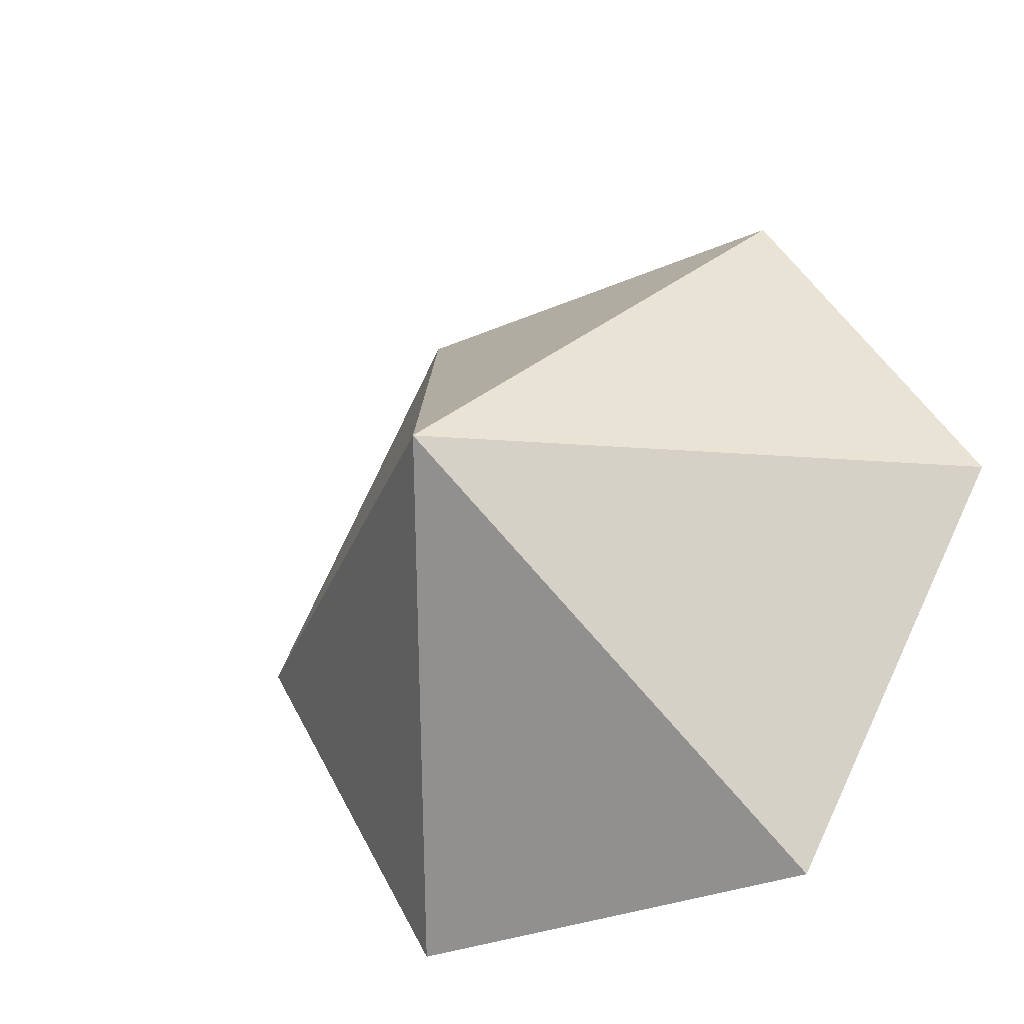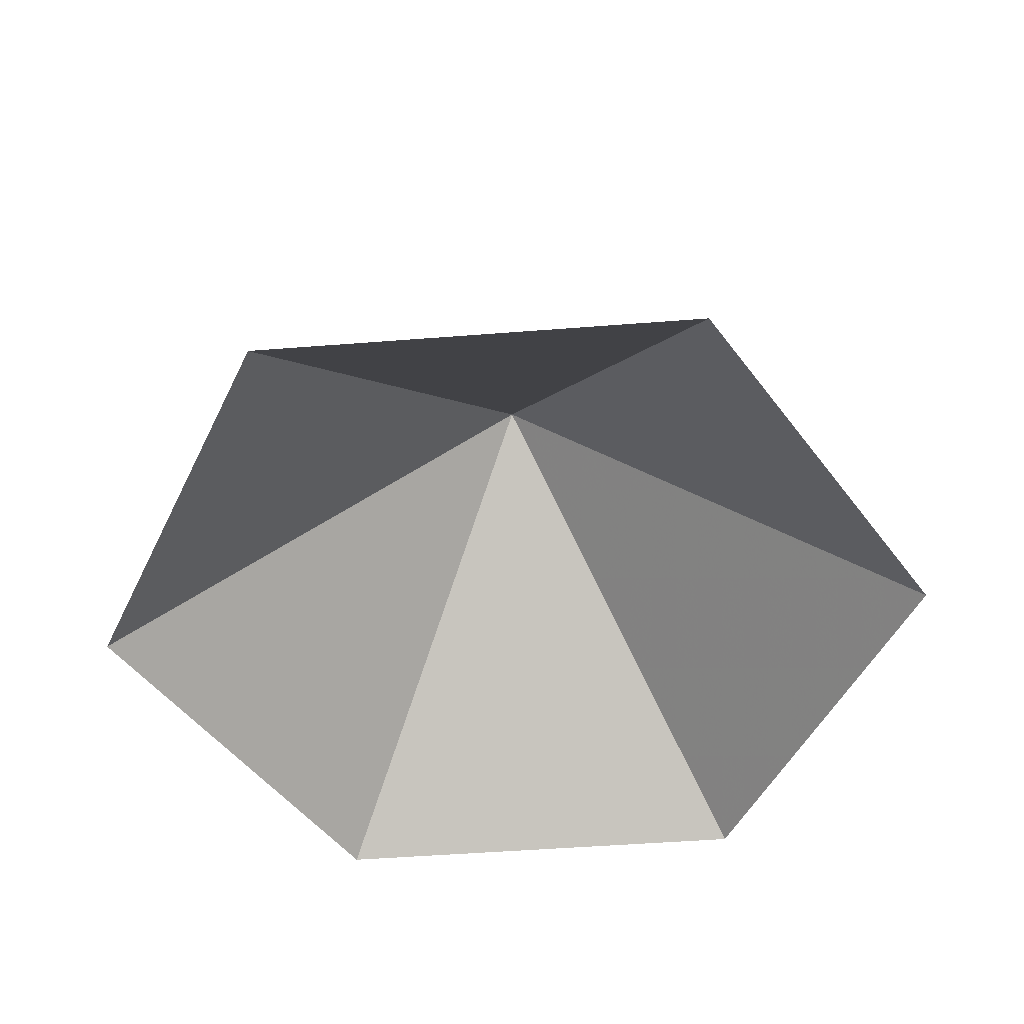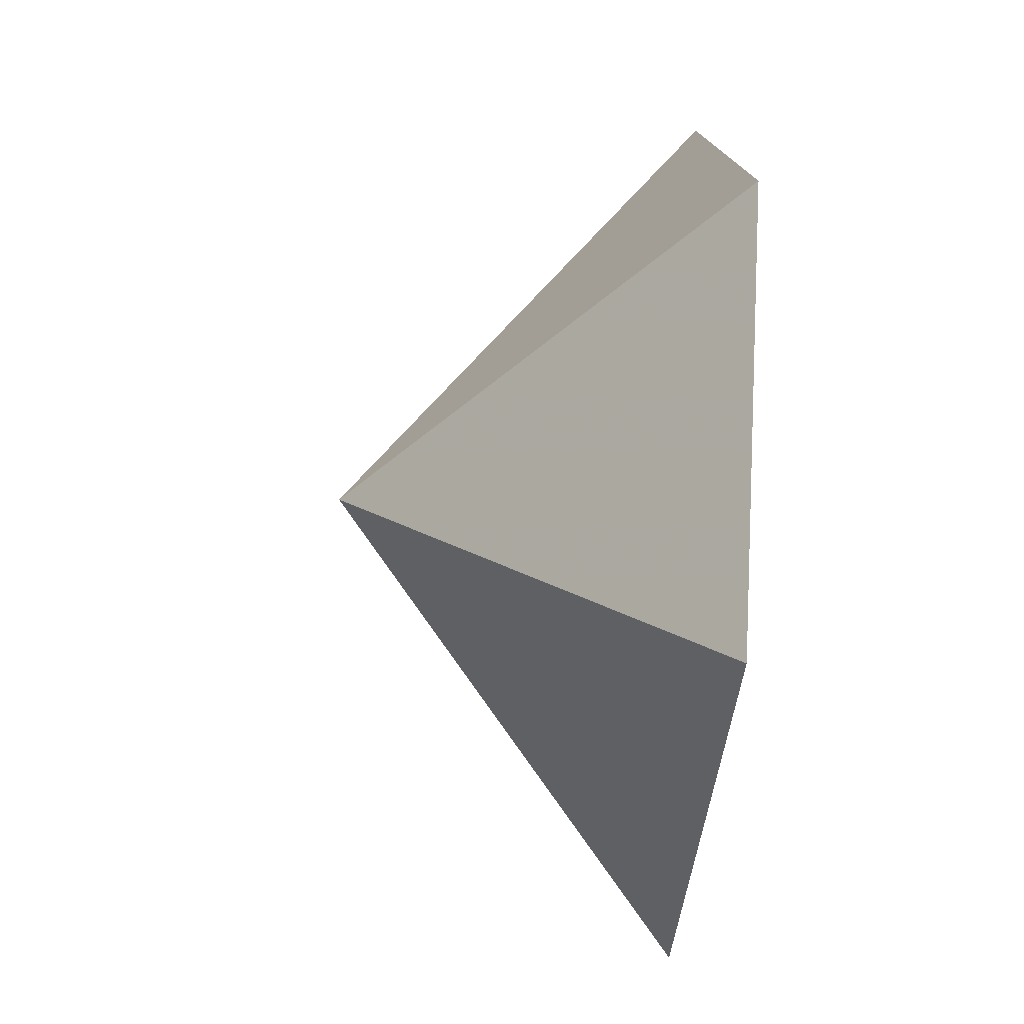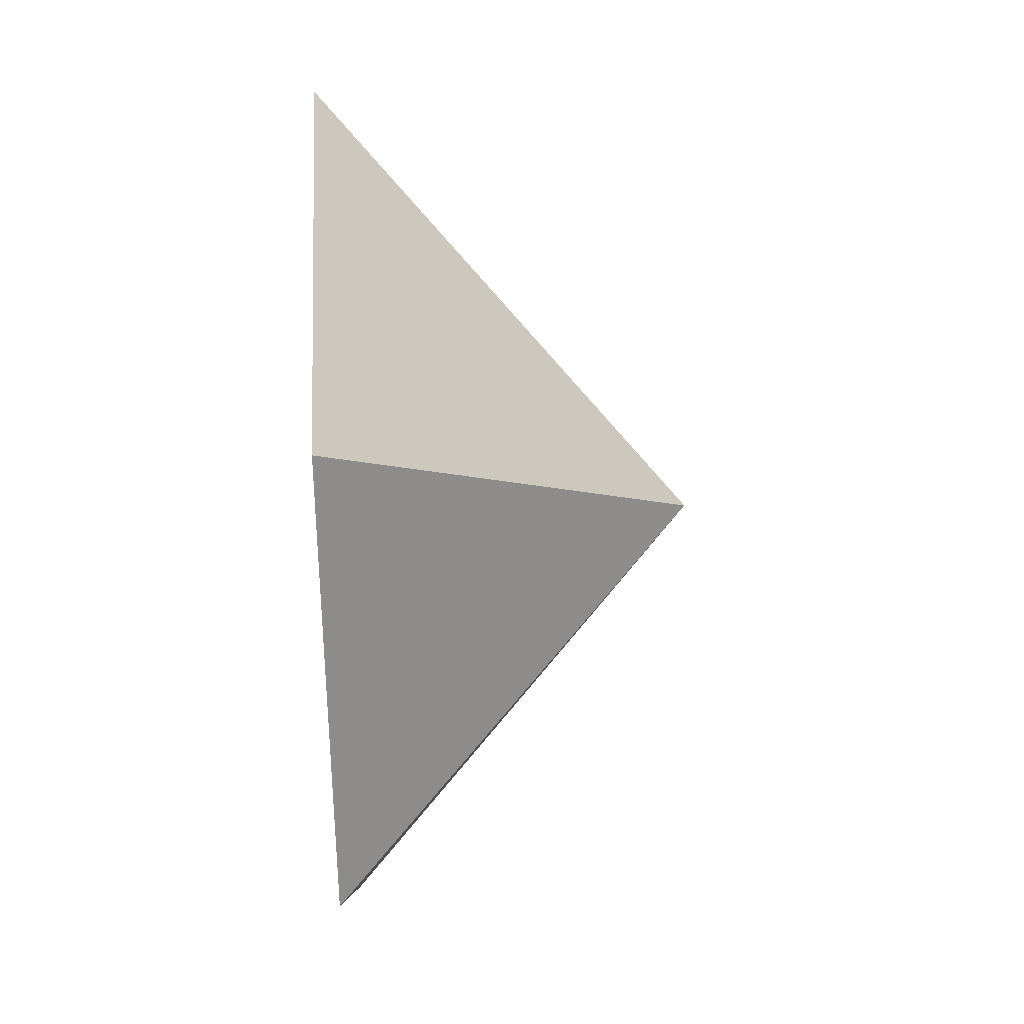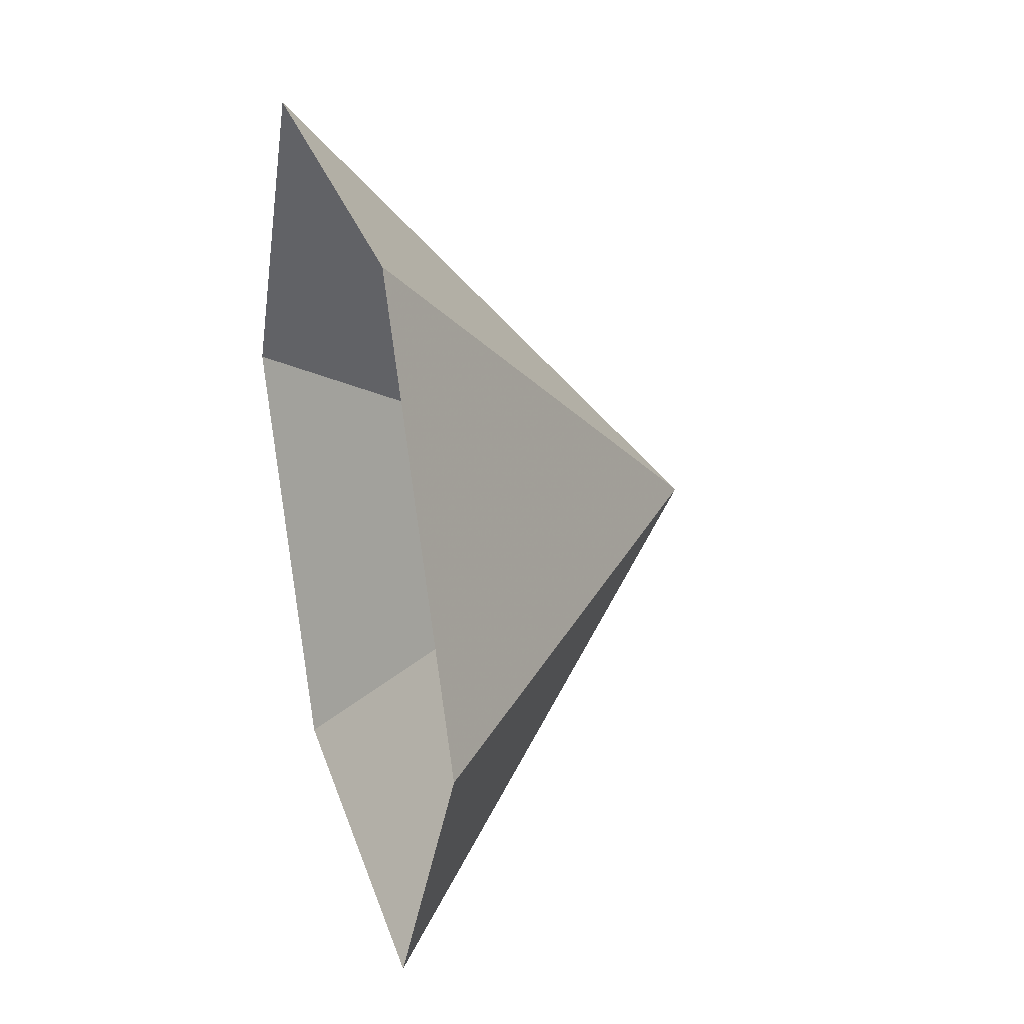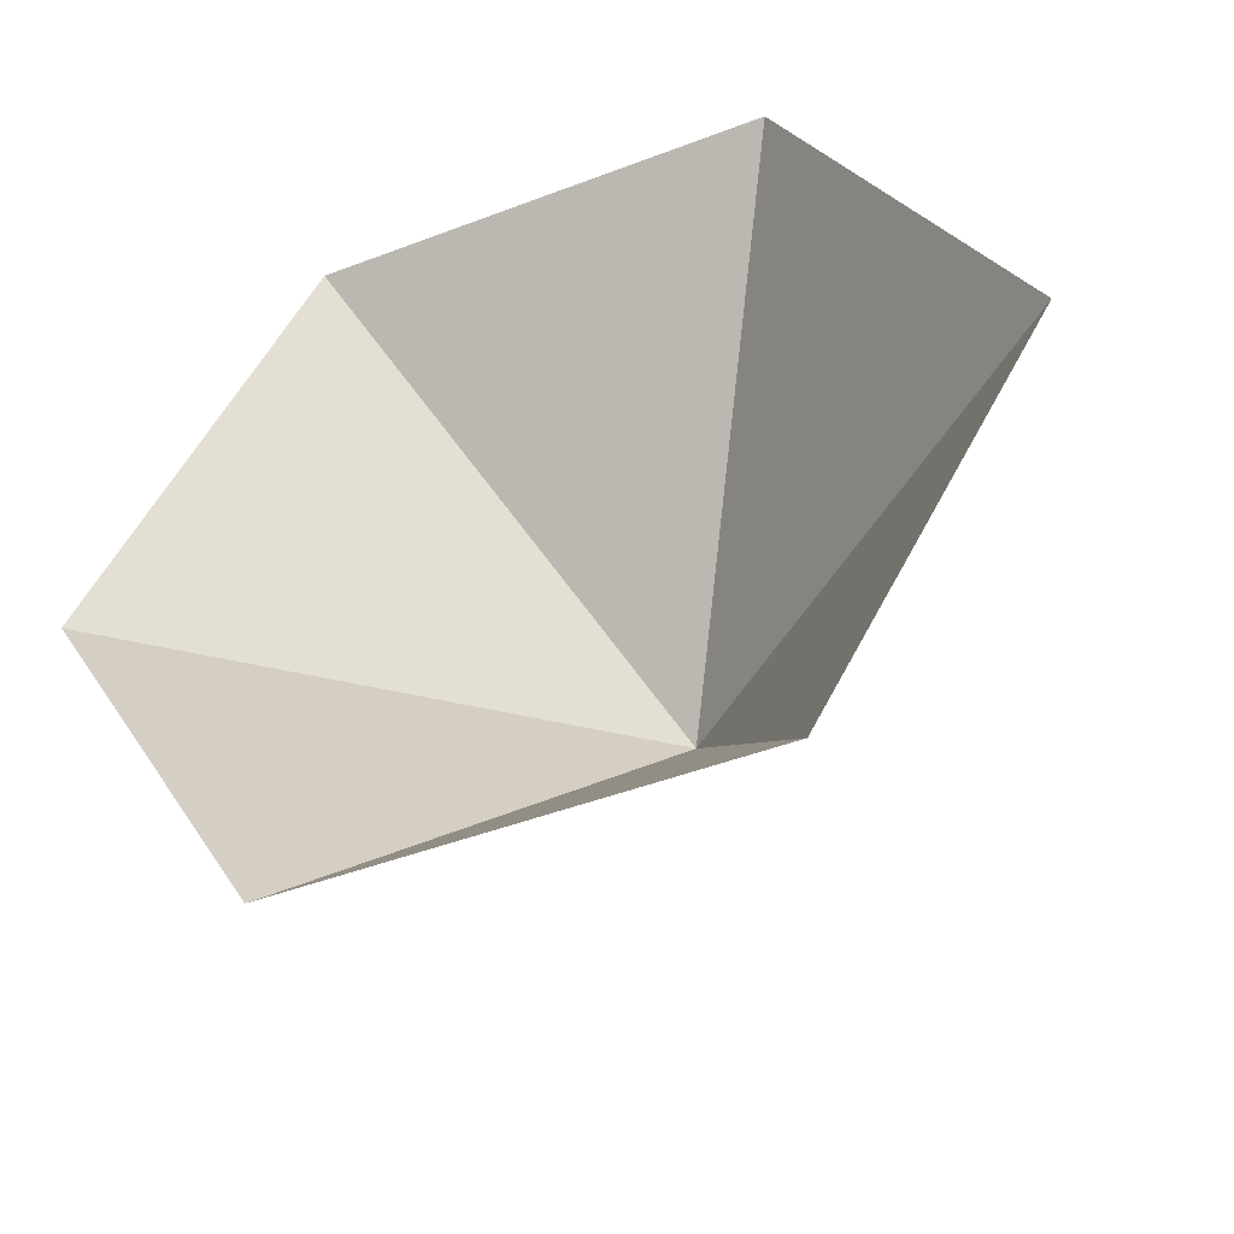
<metadata>
{"format":"obj","ext":"obj","renderer":"f3d","projection":"perspective","resolution":1024,"background":"white","views":[{"elev":-29.9,"azim":32.8,"up":"+Y"},{"elev":-48.7,"azim":65.0,"up":"+Z"},{"elev":-44.9,"azim":84.2,"up":"+Y"},{"elev":53.0,"azim":-92.7,"up":"+Y"},{"elev":29.0,"azim":-106.0,"up":"+Y"},{"elev":-46.2,"azim":-156.5,"up":"+Y"}]}
</metadata>
<code>
v 0 0 0
v 4.433 0 0
v 6.65 3.839 0
v 4.433 7.679 0
v 0 7.679 0
v -2.217 3.839 0
v 2.217 3.839 3.569
f 1 2 7
f 2 3 7
f 3 4 7
f 4 5 7
f 5 6 7
f 6 1 7

</code>
